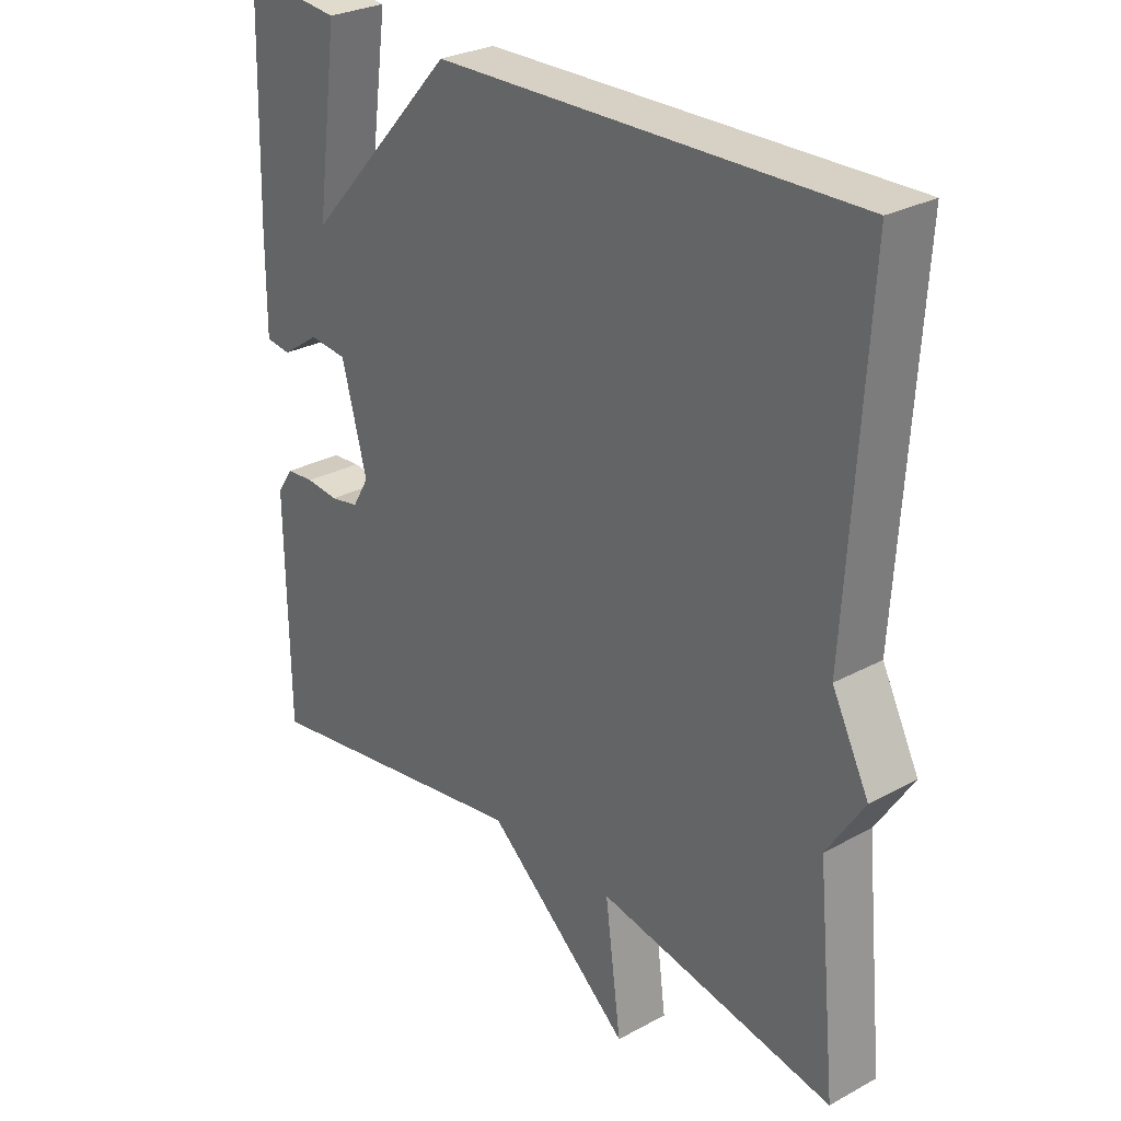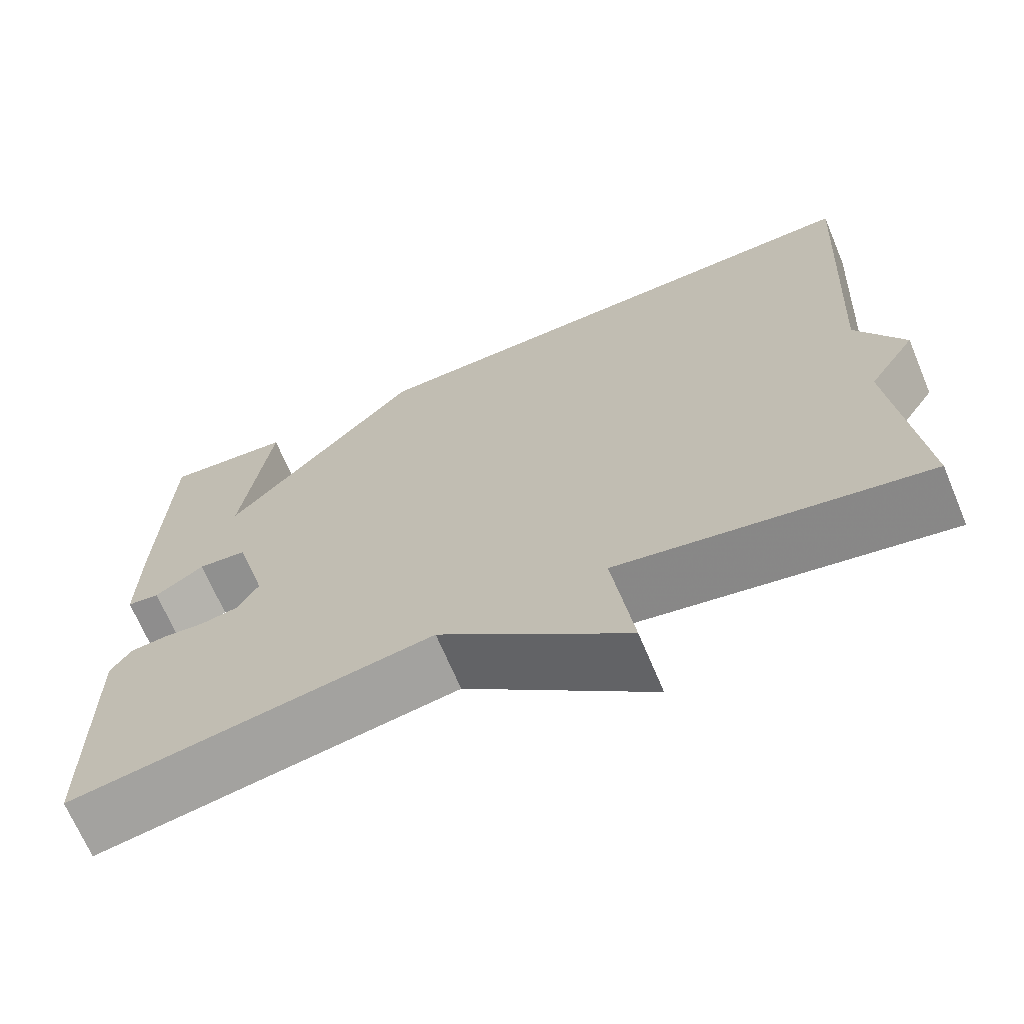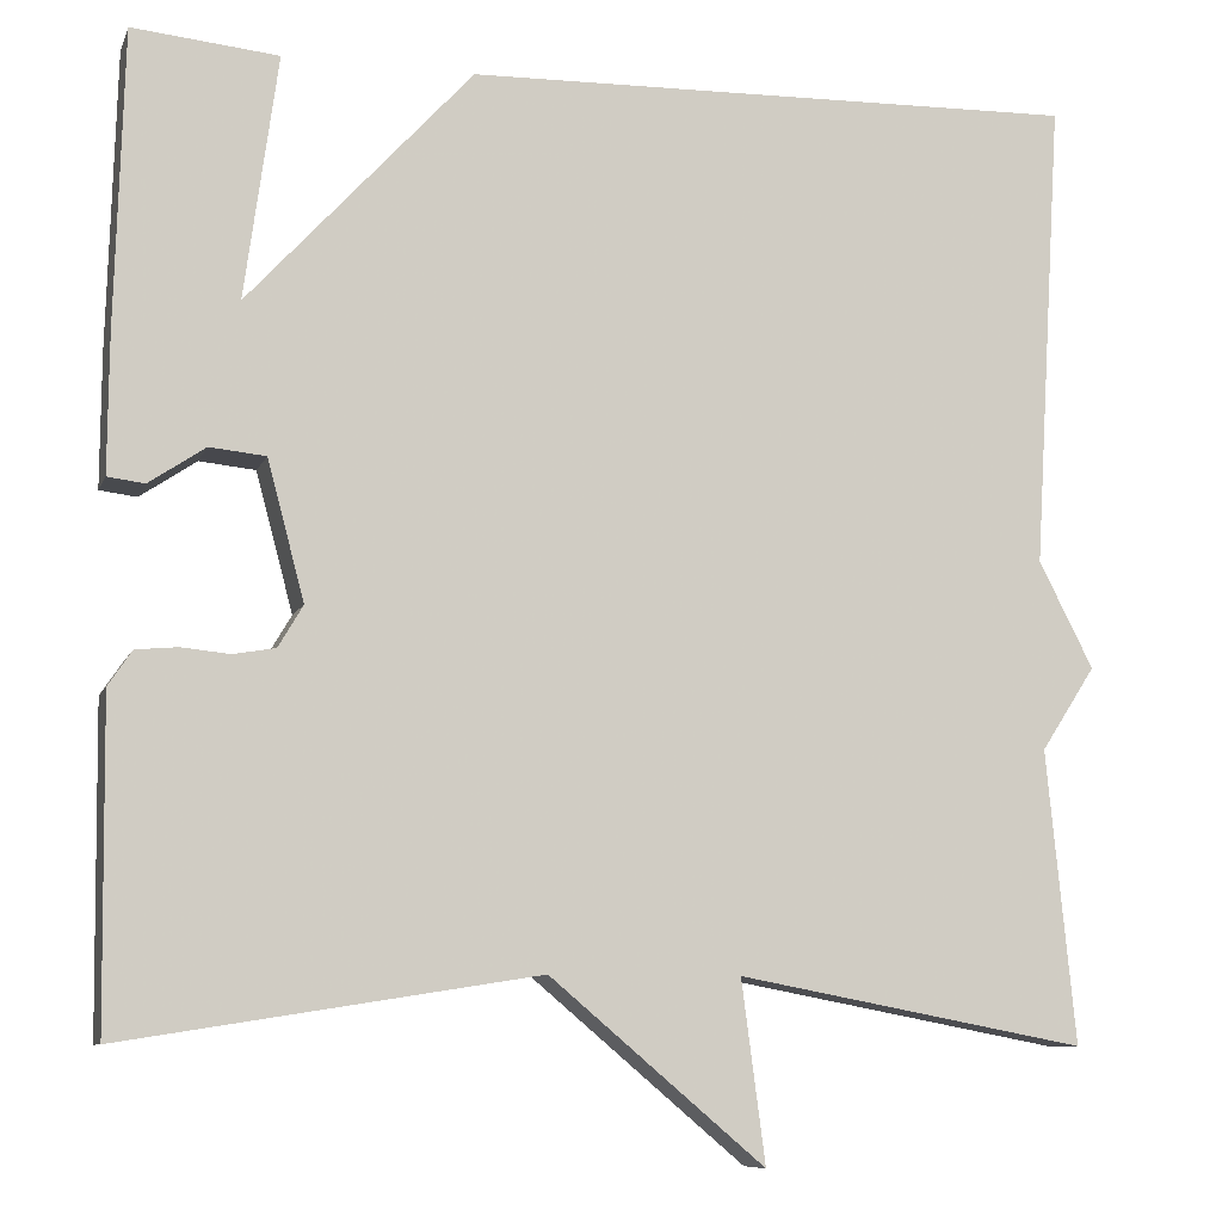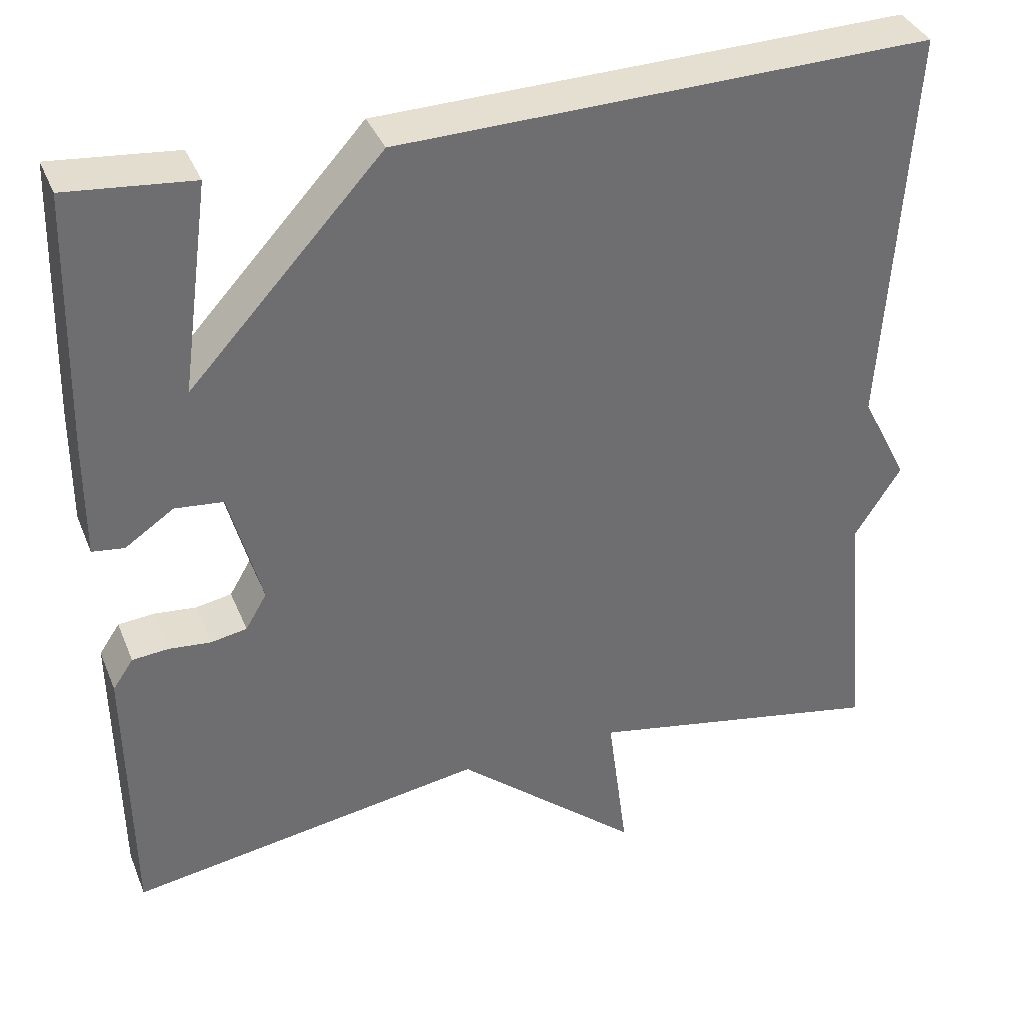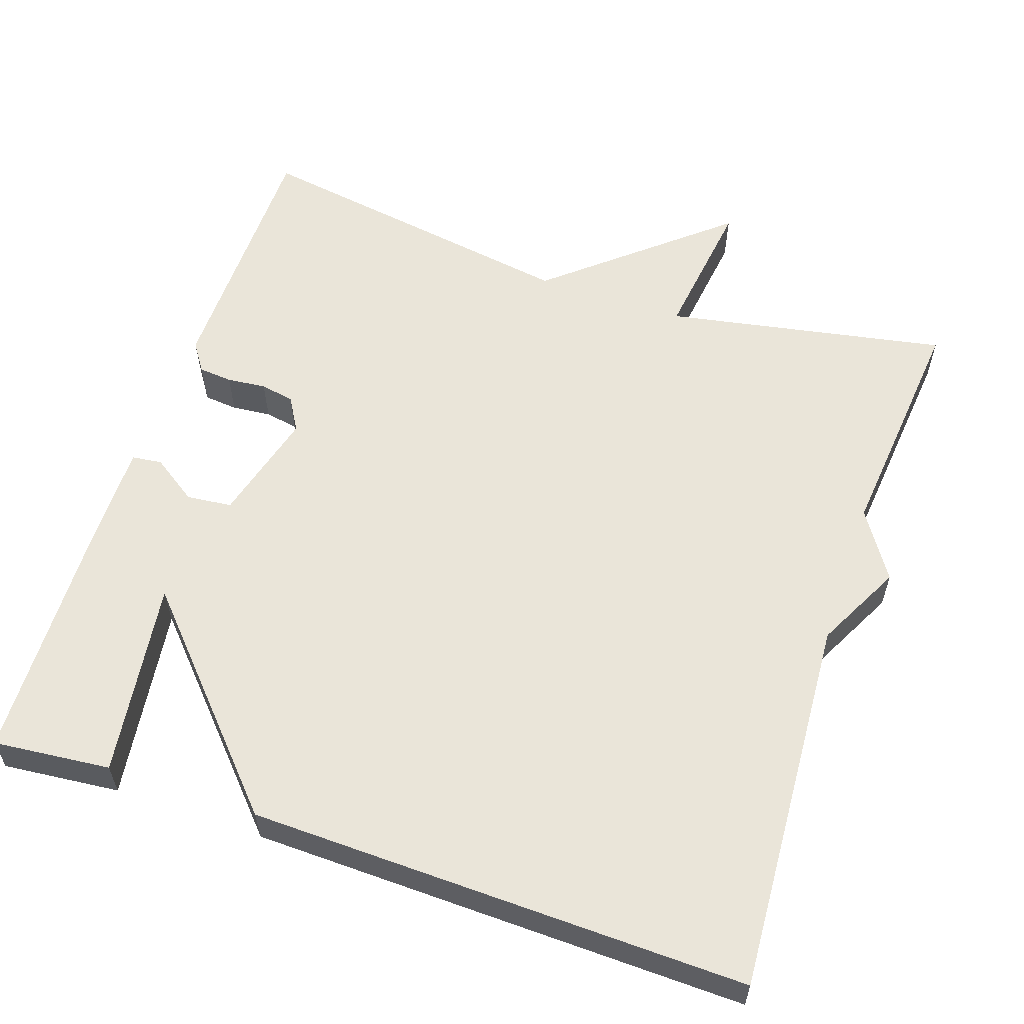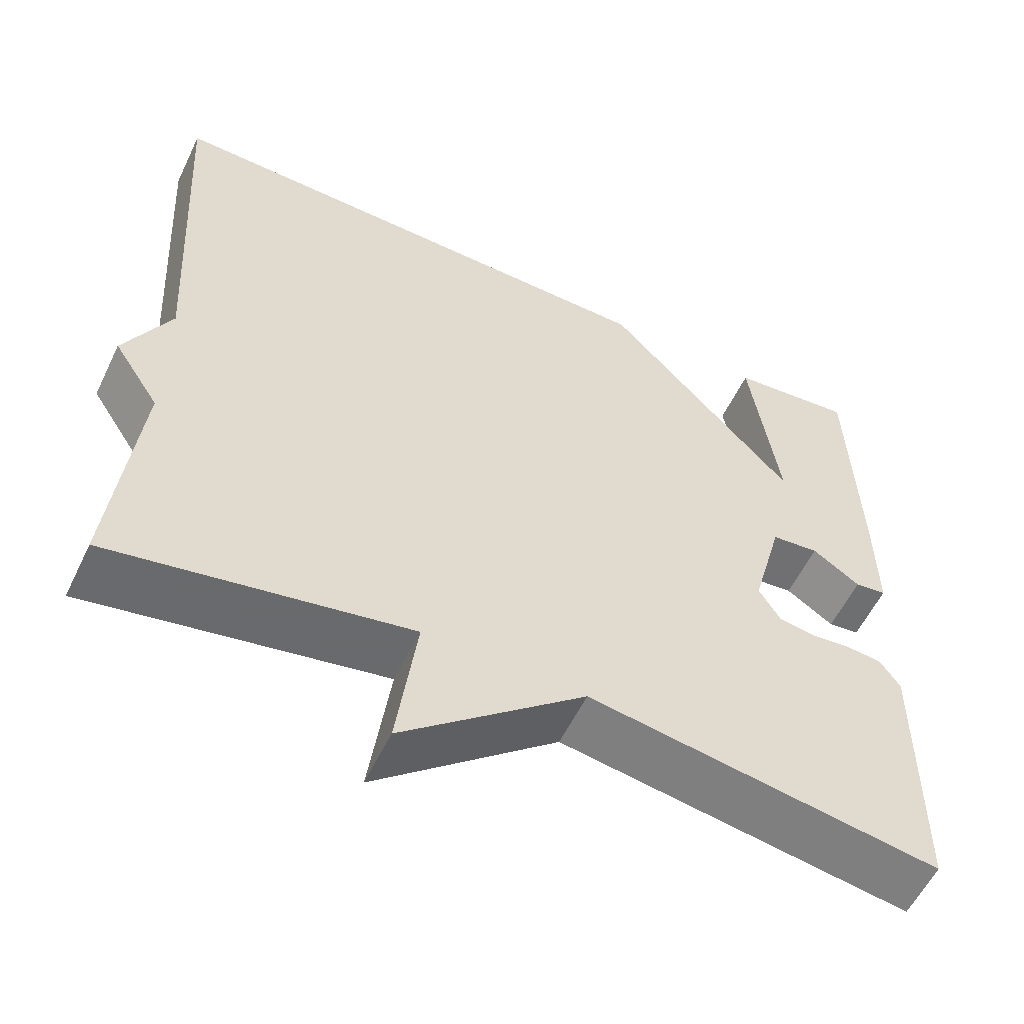
<metadata>
{"format":"obj","ext":"obj","renderer":"f3d","projection":"perspective","resolution":1024,"background":"white","views":[{"elev":28.2,"azim":50.6,"up":"+Z"},{"elev":-68.6,"azim":22.8,"up":"+Z"},{"elev":-8.9,"azim":-15.8,"up":"+Z"},{"elev":36.7,"azim":-20.6,"up":"+Z"},{"elev":58.4,"azim":18.7,"up":"+Y"},{"elev":-57.2,"azim":154.4,"up":"+Z"}]}
</metadata>
<code>
v -0.5 0.07 0.5
v -0.347 0.07 0.485
v -0.382 0.07 0.229
v -0.147 0.07 0.485
v 0.5 0.07 0.5
v 0.47 0.07 0.007
v 0.527 0.07 -0.105
v 0.47 0.07 -0.193
v 0.5 0.07 -0.5
v 0.134 0.07 -0.431
v 0.159 0.07 -0.621
v -0.066 0.07 -0.431
v -0.5 0.07 -0.5
v -0.504 0.07 -0.161
v -0.479 0.07 -0.124
v -0.435 0.07 -0.12
v -0.384 0.07 -0.125
v -0.34 0.07 -0.117
v -0.314 0.07 -0.073
v -0.353 0.07 0.073
v -0.412 0.07 0.079
v -0.471 0.07 0.039
v -0.51 0.07 0.044
v -0.509 0.07 0.188
v -0.5 0 0.5
v -0.347 0 0.485
v -0.382 0 0.229
v -0.147 0 0.485
v 0.5 0 0.5
v 0.47 0 0.007
v 0.527 0 -0.105
v 0.47 0 -0.193
v 0.5 0 -0.5
v 0.134 0 -0.431
v 0.159 0 -0.621
v -0.066 0 -0.431
v -0.5 0 -0.5
v -0.504 0 -0.161
v -0.479 0 -0.124
v -0.435 0 -0.12
v -0.384 0 -0.125
v -0.34 0 -0.117
v -0.314 0 -0.073
v -0.353 0 0.073
v -0.412 0 0.079
v -0.471 0 0.039
v -0.51 0 0.044
v -0.509 0 0.188
f 1 2 3
f 24 1 3
f 23 24 3
f 22 23 3
f 21 22 3
f 4 5 6
f 3 4 6
f 21 3 6
f 20 21 6
f 6 7 8
f 20 6 8
f 19 20 8
f 8 9 10
f 19 8 10
f 18 19 10
f 10 11 12
f 18 10 12
f 17 18 12
f 15 16 17
f 14 15 17
f 13 14 17
f 12 13 17
f 27 26 25
f 27 25 48
f 27 48 47
f 27 47 46
f 27 46 45
f 30 29 28
f 30 28 27
f 30 27 45
f 30 45 44
f 32 31 30
f 32 30 44
f 32 44 43
f 34 33 32
f 34 32 43
f 34 43 42
f 36 35 34
f 36 34 42
f 36 42 41
f 41 40 39
f 41 39 38
f 41 38 37
f 41 37 36
f 1 25 26 2
f 2 26 27 3
f 3 27 28 4
f 4 28 29 5
f 5 29 30 6
f 6 30 31 7
f 7 31 32 8
f 8 32 33 9
f 9 33 34 10
f 10 34 35 11
f 11 35 36 12
f 12 36 37 13
f 13 37 38 14
f 14 38 39 15
f 15 39 40 16
f 16 40 41 17
f 17 41 42 18
f 18 42 43 19
f 19 43 44 20
f 20 44 45 21
f 21 45 46 22
f 22 46 47 23
f 23 47 48 24
f 24 48 25 1

</code>
